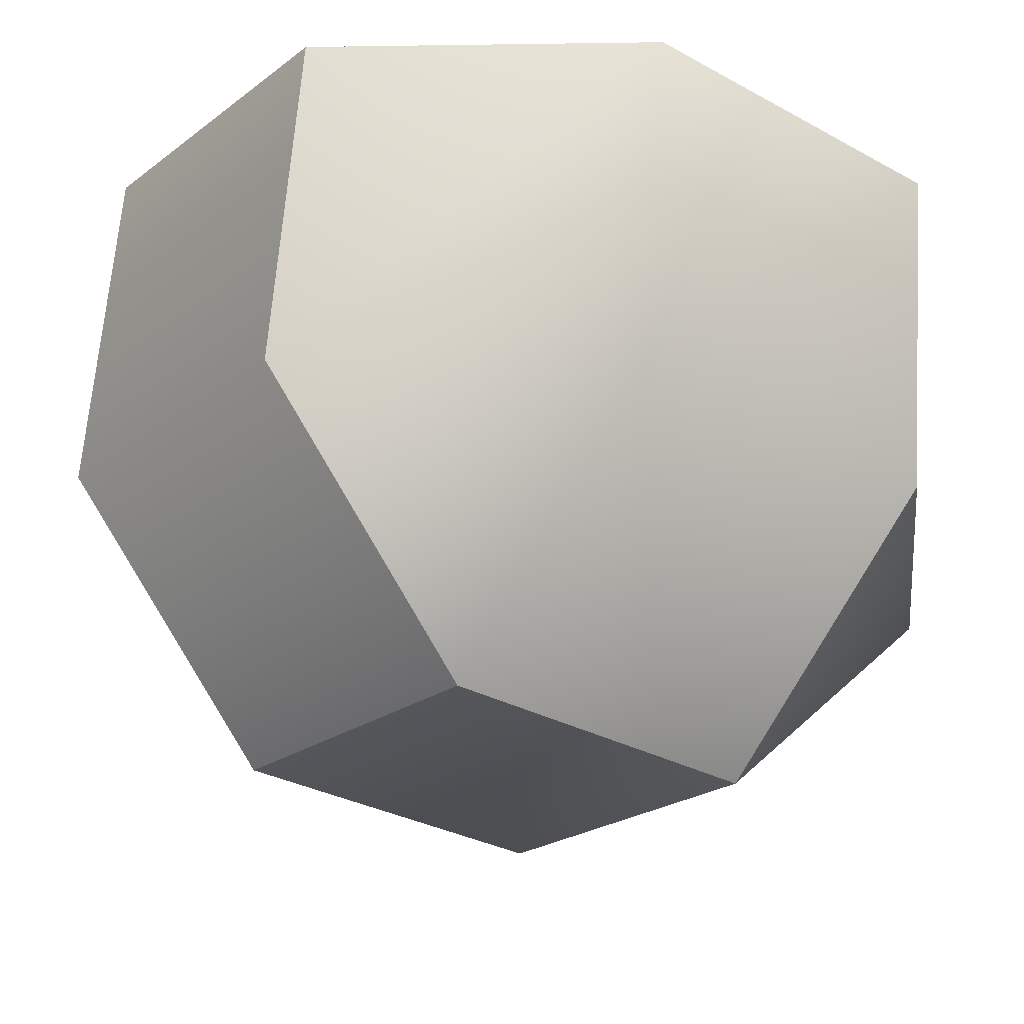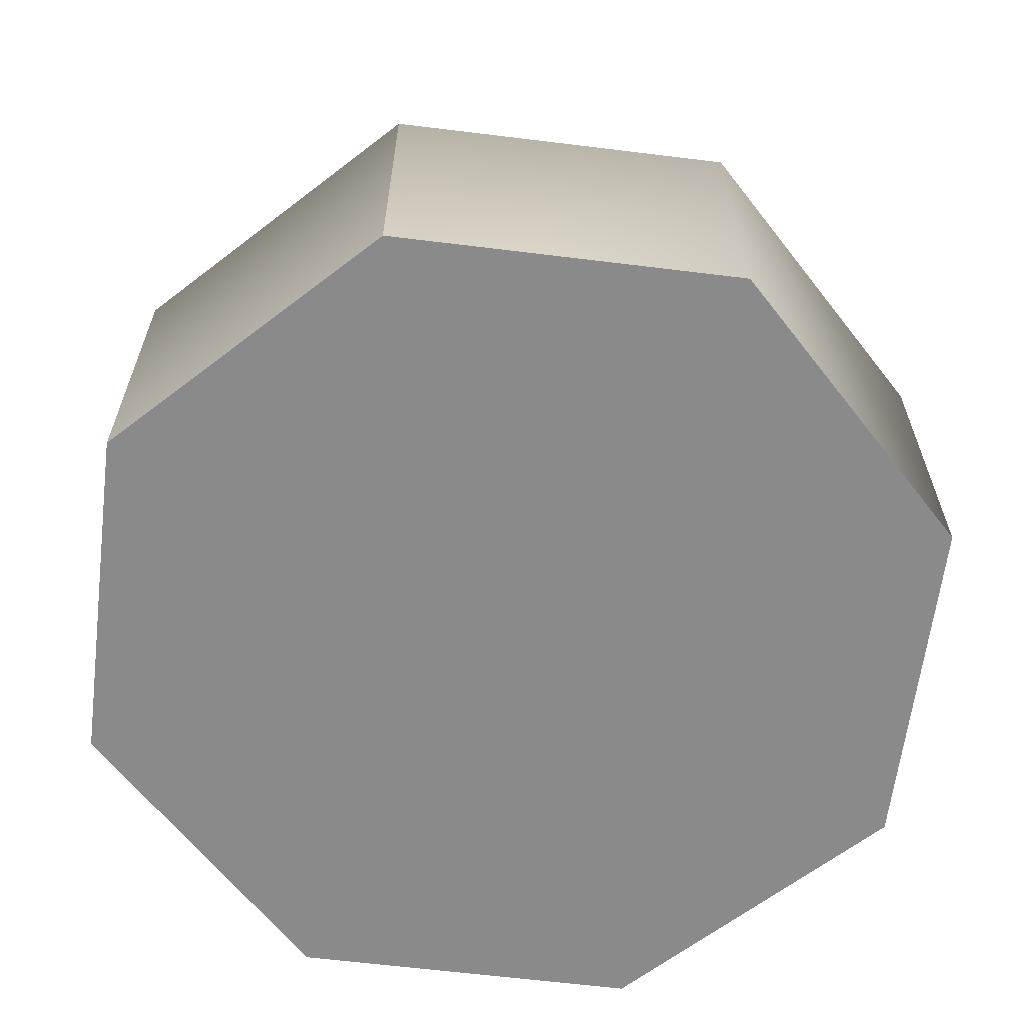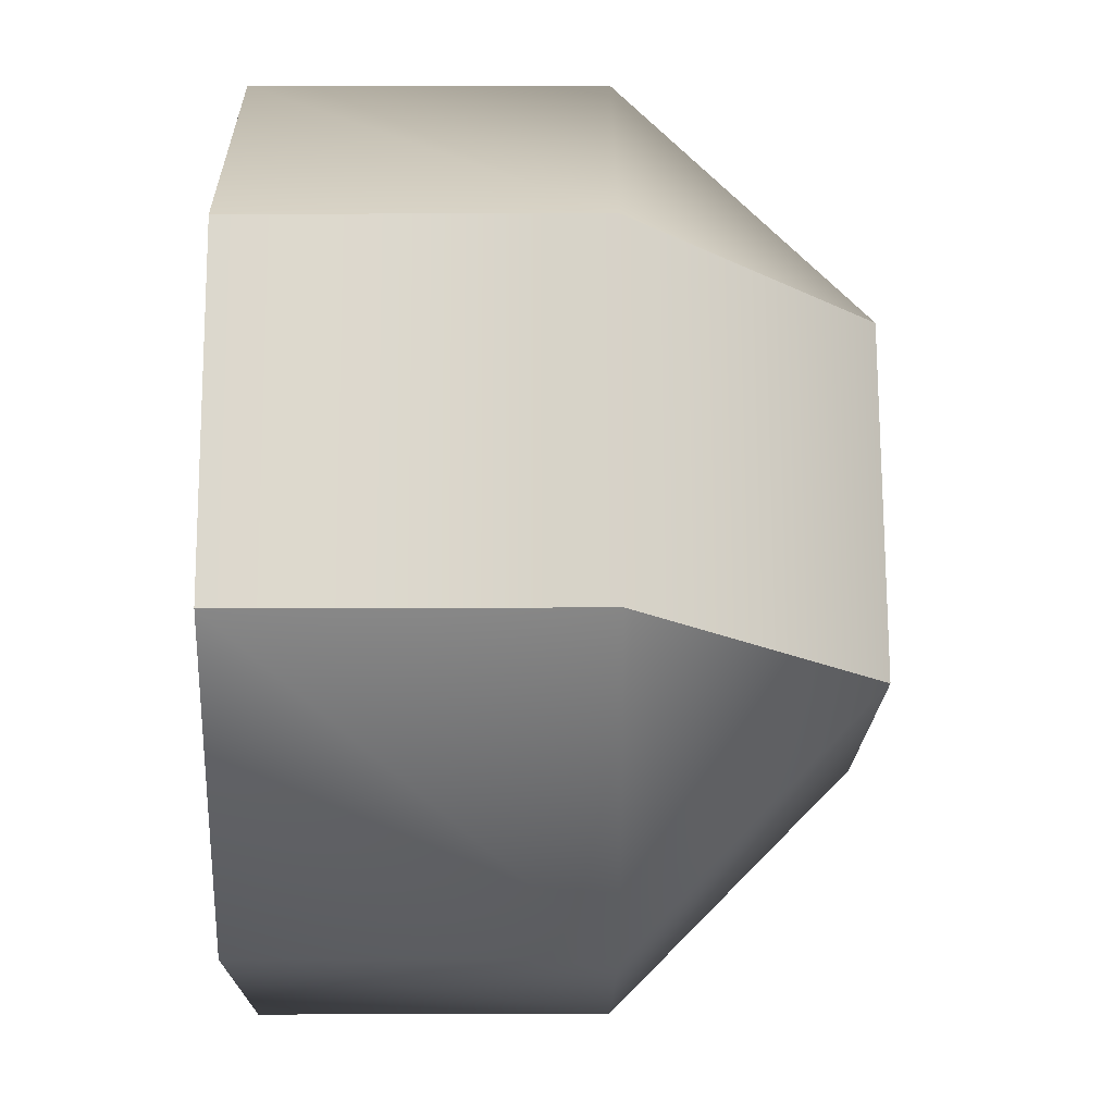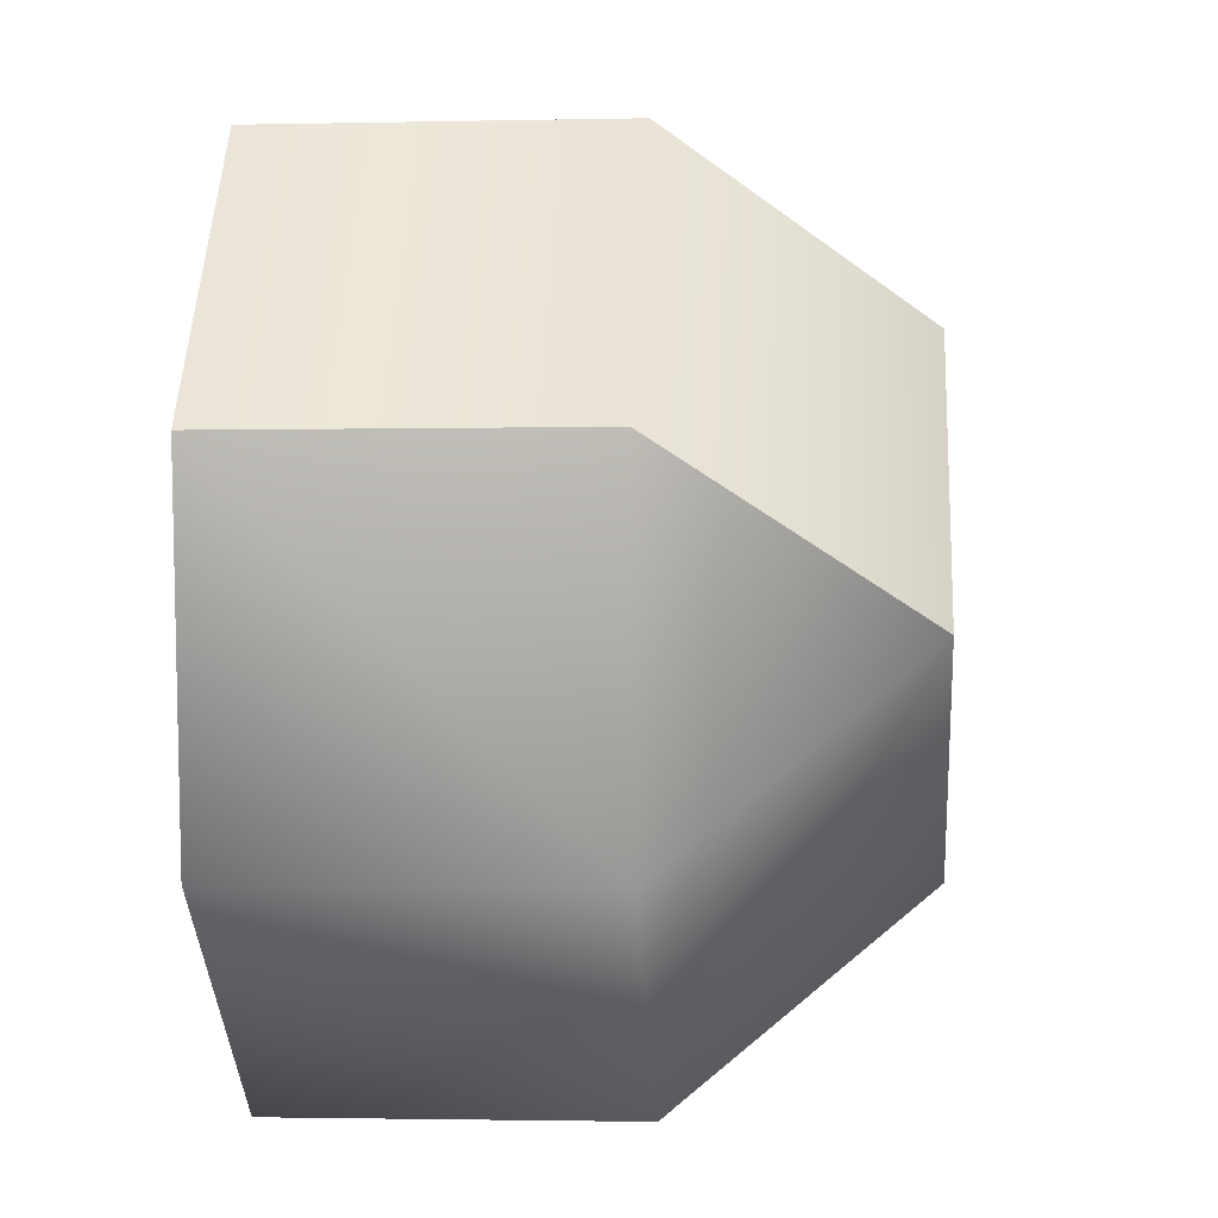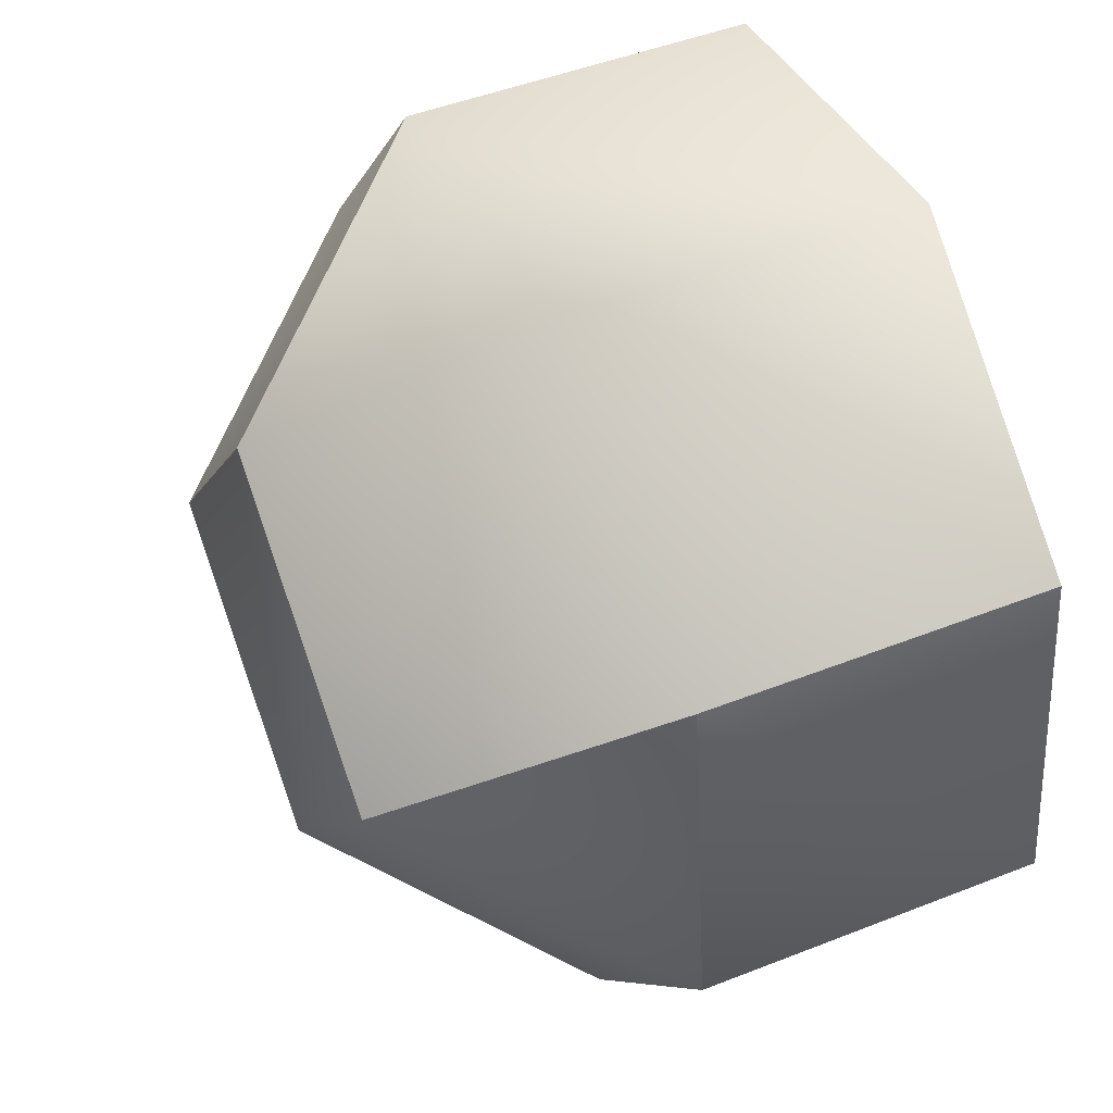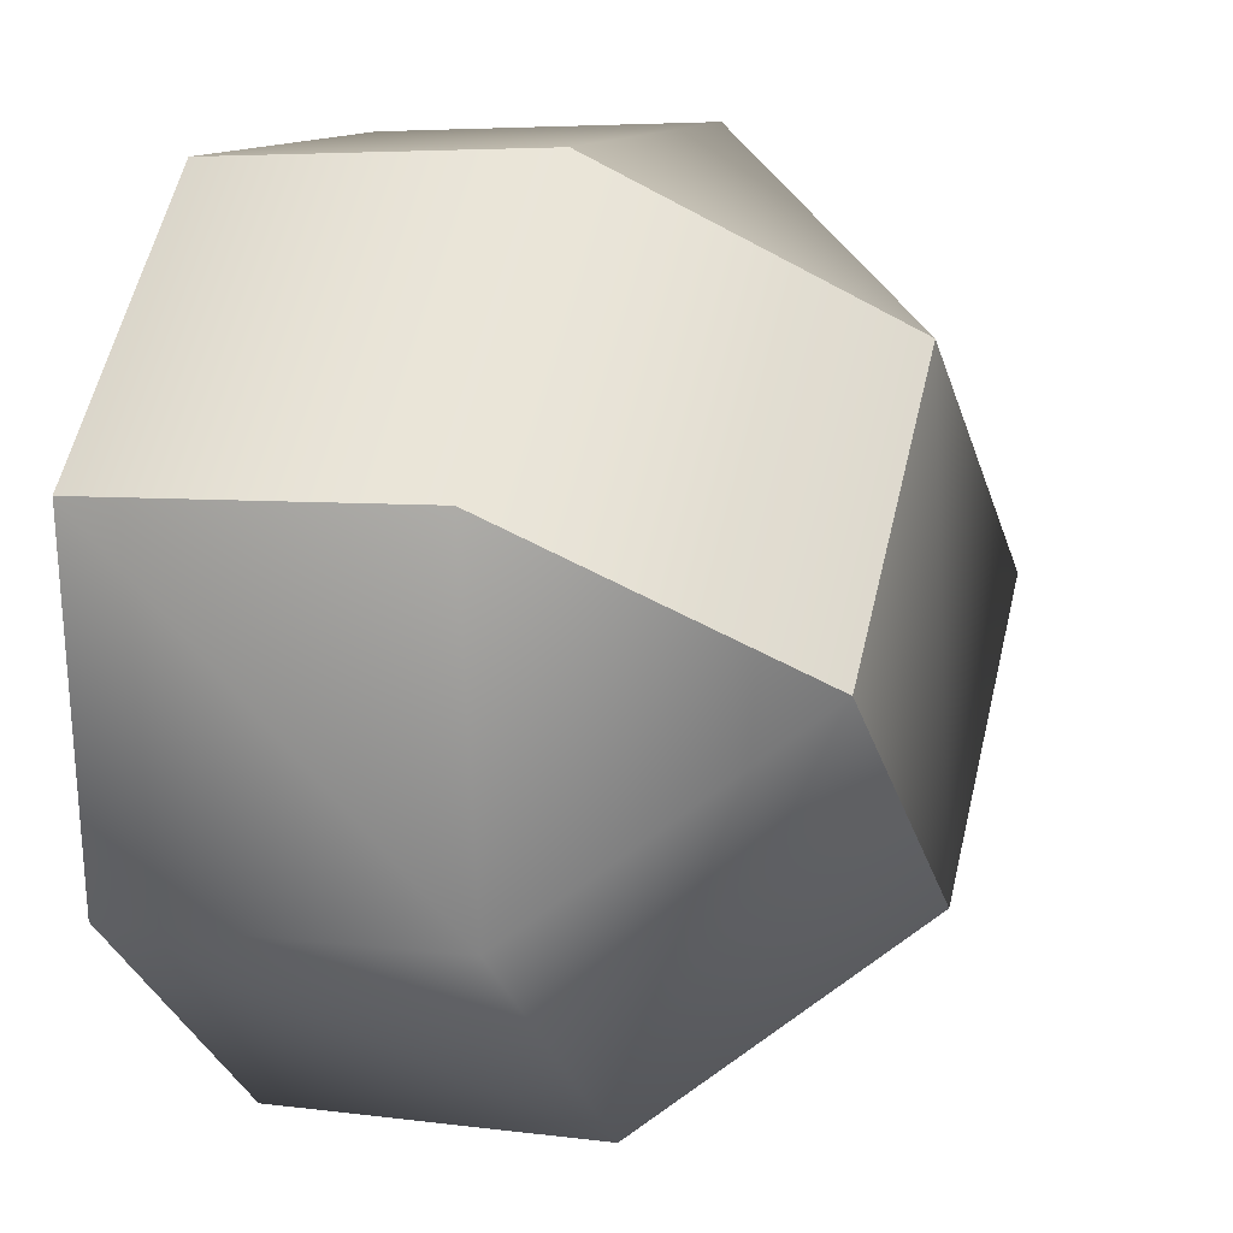
<metadata>
{"format":"obj","ext":"obj","renderer":"f3d","projection":"perspective","resolution":1024,"background":"white","views":[{"elev":64.4,"azim":-175.6,"up":"+Z"},{"elev":-63.1,"azim":89.8,"up":"+Y"},{"elev":20.8,"azim":89.9,"up":"+Z"},{"elev":-1.8,"azim":94.9,"up":"+Z"},{"elev":47.2,"azim":-113.8,"up":"+Z"},{"elev":5.4,"azim":112.7,"up":"+Z"}]}
</metadata>
<code>
g ElongatedSquareCupola
v 0.8564 -0.552 -0.481
v 0.9465 -0.5515 0.2636
v 0.4836 -0.5537 0.8538
v -0.2609 -0.5573 0.9438
v -0.8511 -0.5602 0.481
v -0.9411 -0.5606 -0.2636
v -0.4783 -0.5584 -0.8538
v 0.2663 -0.5548 -0.9438
v -0.8547 0.1898 0.481
v -0.9447 0.1894 -0.2636
v -0.4819 0.1916 -0.8538
v 0.2627 0.1952 -0.9438
v 0.8528 0.198 -0.481
v 0.9429 0.1985 0.2636
v 0.48 0.1963 0.8538
v -0.2645 0.1927 0.9438
v -0.06715 0.7239 -0.5265
v -0.53 0.7217 0.06365
v 0.06017 0.7246 0.5265
v 0.523 0.7268 -0.06368
v -0.9411 -0.5606 -0.2636
v -0.8511 -0.5602 0.481
v -0.4783 -0.5584 -0.8538
v -0.4819 0.1916 -0.8538
v 0.2663 -0.5548 -0.9438
v -0.4783 -0.5584 -0.8538
v 0.8564 -0.552 -0.481
v 0.9465 -0.5515 0.2636
v 0.9429 0.1985 0.2636
v 0.4836 -0.5537 0.8538
v 0.9465 -0.5515 0.2636
v 0.48 0.1963 0.8538
v -0.2609 -0.5573 0.9438
v 0.4836 -0.5537 0.8538
v -0.8511 -0.5602 0.481
v -0.8547 0.1898 0.481
v 0.523 0.7268 -0.06368
v -0.06715 0.7239 -0.5265
v 0.06017 0.7246 0.5265
v 0.523 0.7268 -0.06368
v 0.06017 0.7246 0.5265
v -0.53 0.7217 0.06365
v -0.8547 0.1898 0.481
v -0.9447 0.1894 -0.2636
v -0.4819 0.1916 -0.8538
f 4 5 1
f 4 1 3
f 3 1 2
f 7 8 1
f 7 1 6
f 6 1 5
f 11 23 10
f 10 23 21
f 10 21 9
f 9 21 22
f 14 28 13
f 13 28 27
f 13 27 12
f 12 27 25
f 12 25 24
f 24 25 26
f 30 31 29
f 30 29 15
f 15 29 39
f 36 35 16
f 16 35 33
f 16 33 32
f 32 33 34
f 44 43 18
f 44 18 17
f 17 18 19
f 17 19 20
f 39 29 40
f 17 45 44
f 24 38 12
f 12 38 37
f 12 37 13
f 13 37 14
f 42 36 16
f 42 16 41
f 41 16 32

</code>
